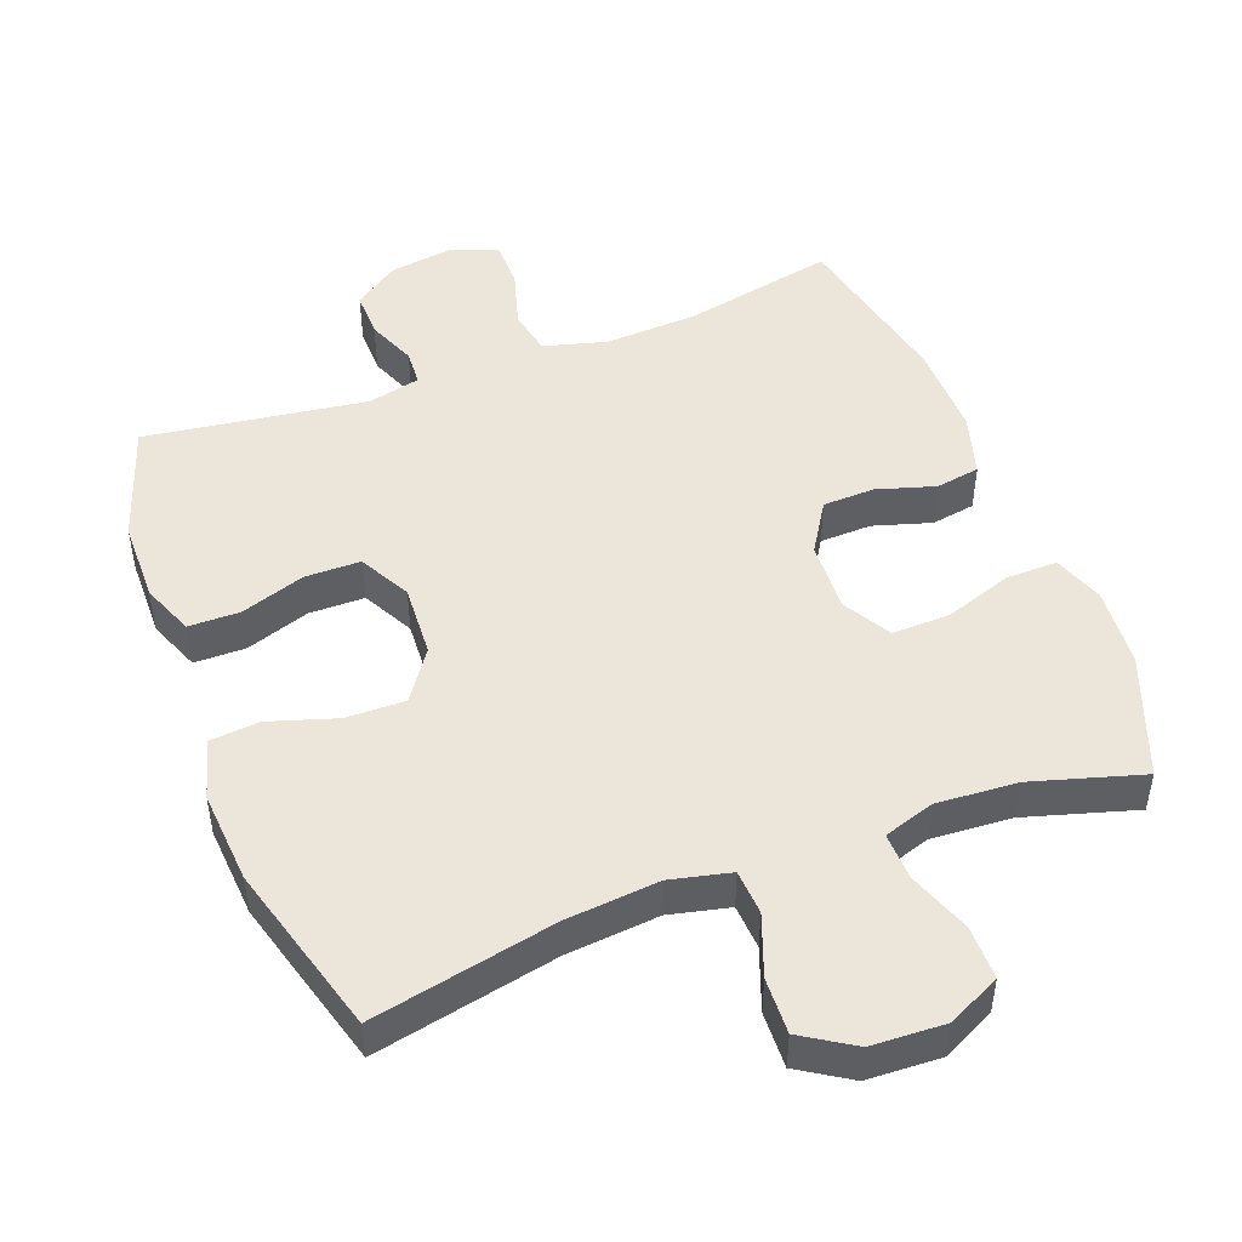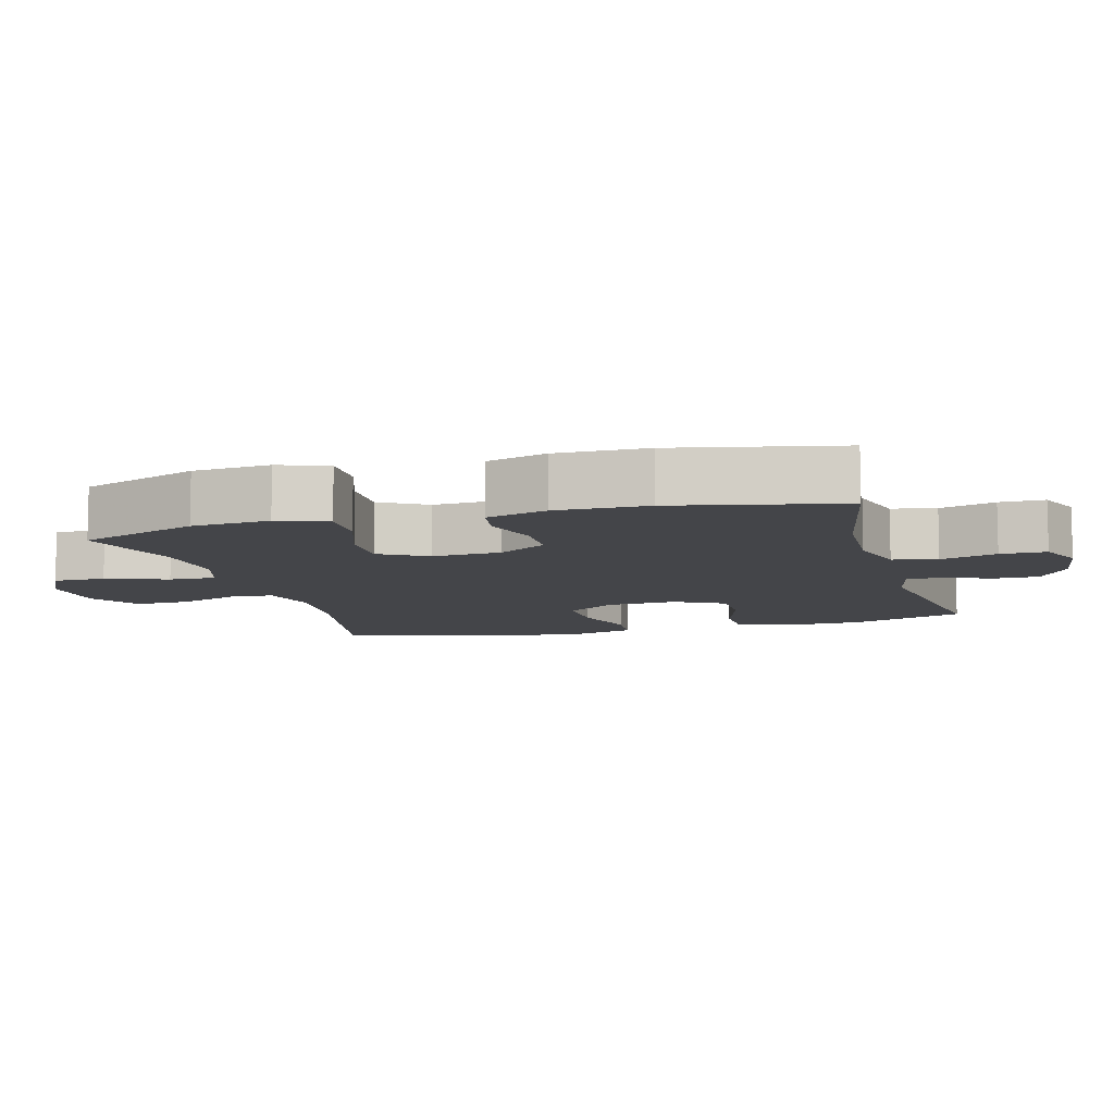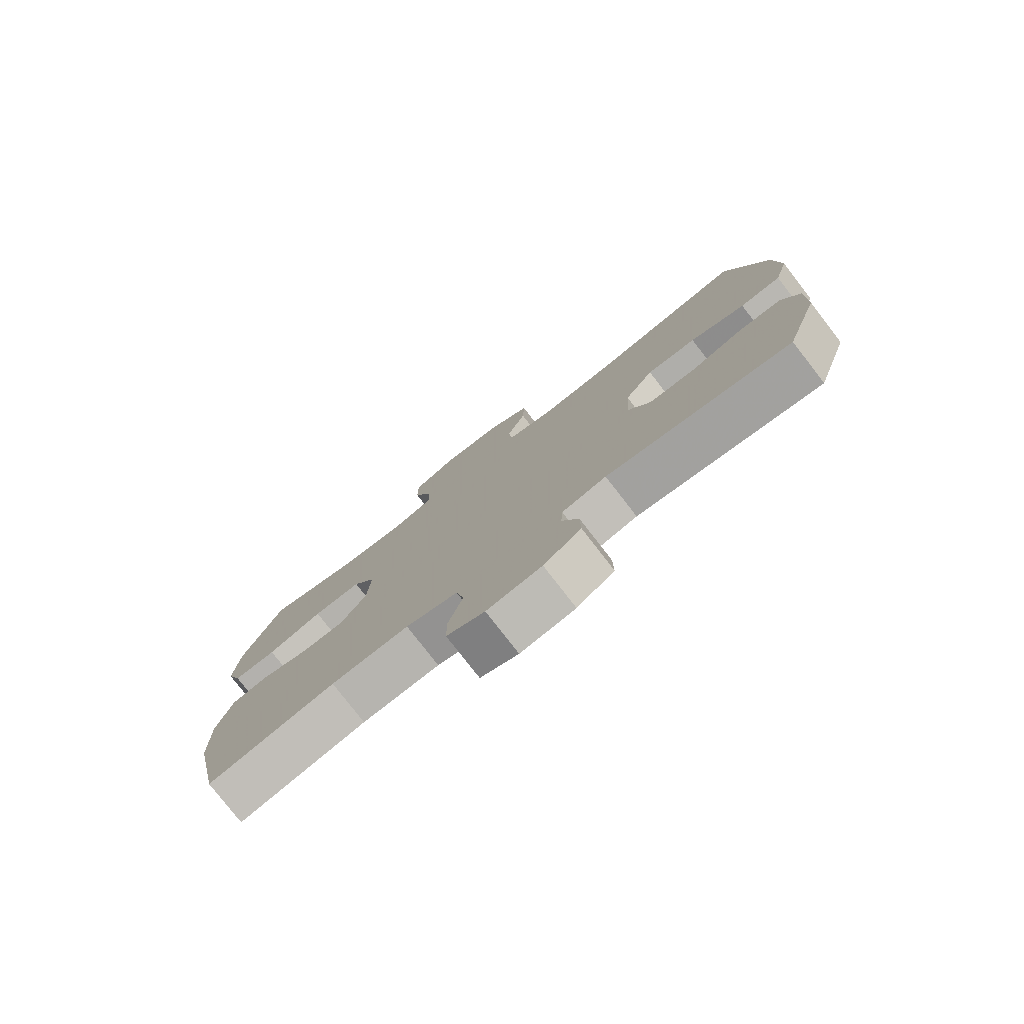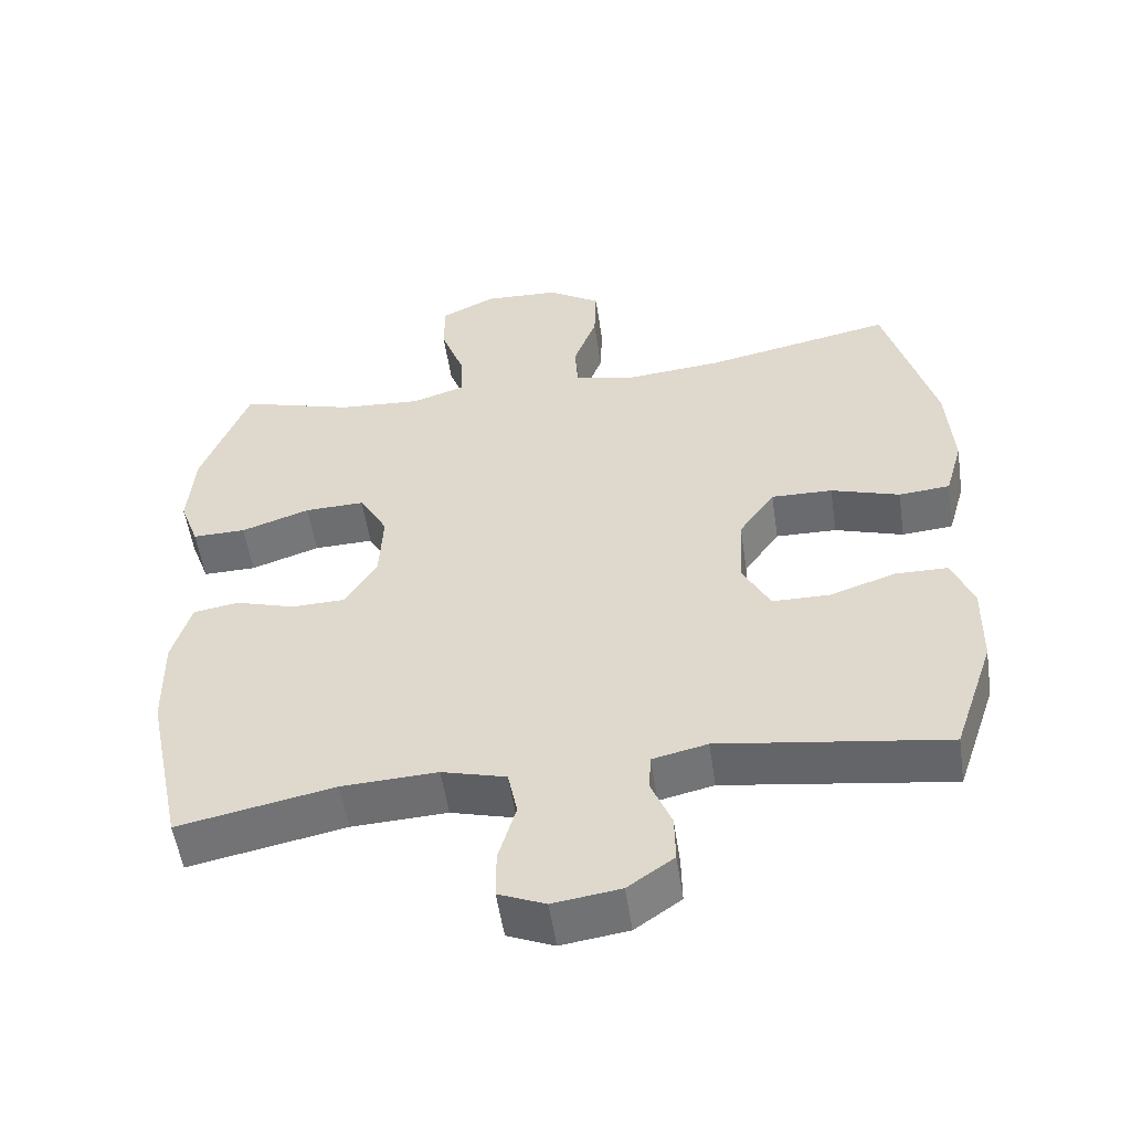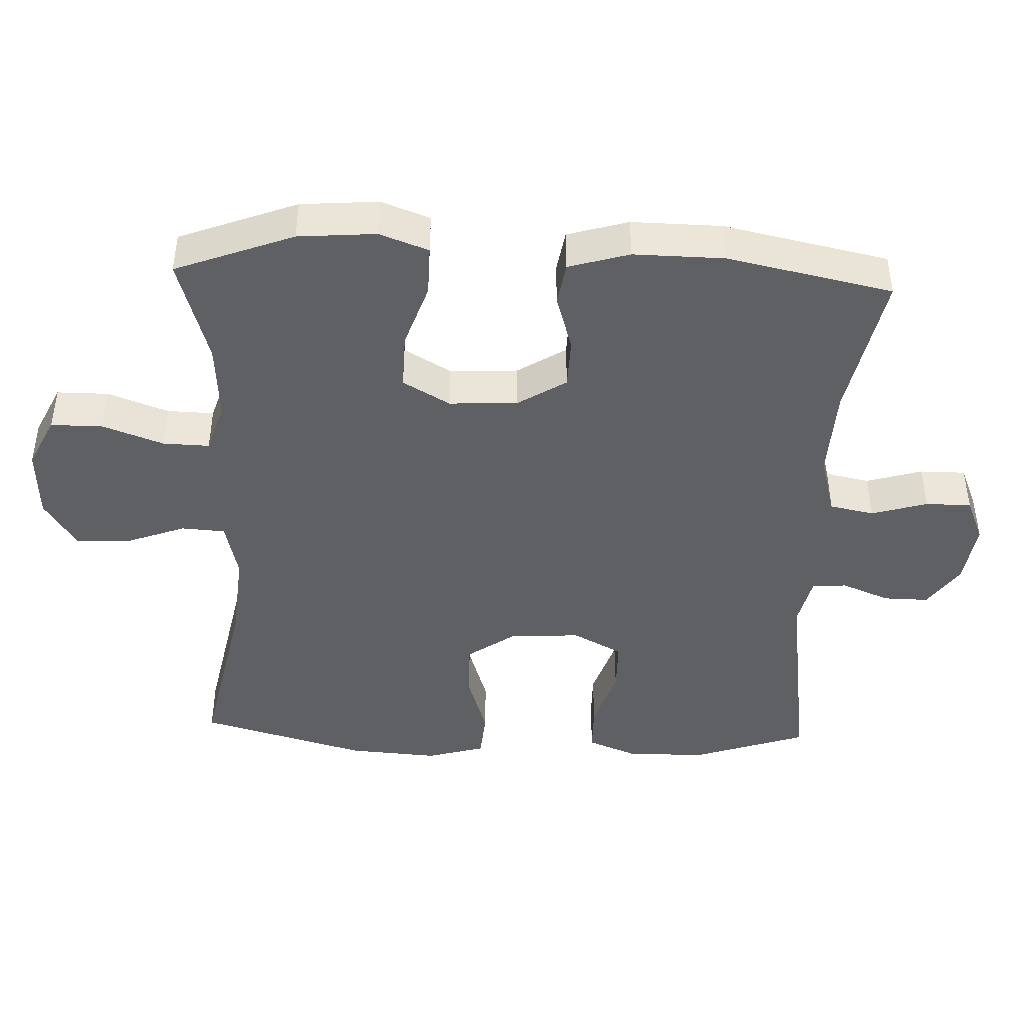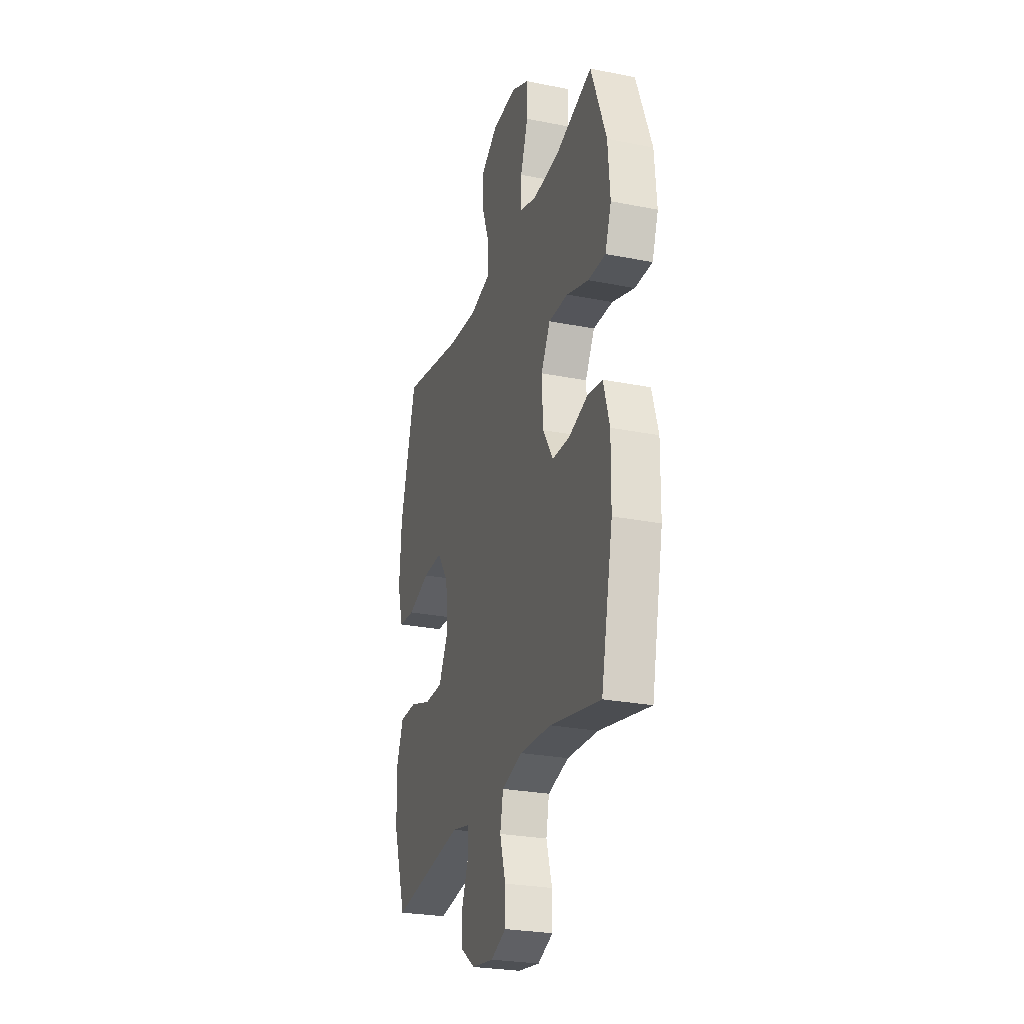
<metadata>
{"format":"obj","ext":"obj","renderer":"f3d","projection":"perspective","resolution":1024,"background":"white","views":[{"elev":48.4,"azim":-20.9,"up":"+Y"},{"elev":-9.1,"azim":105.4,"up":"+Y"},{"elev":-78.6,"azim":-142.2,"up":"+Z"},{"elev":-53.8,"azim":-171.6,"up":"+Z"},{"elev":-43.8,"azim":87.7,"up":"+Y"},{"elev":-26.4,"azim":72.7,"up":"+Z"}]}
</metadata>
<code>
v -0.5 0.07 -0.5
v -0.556 0.07 -0.335
v -0.558 0.07 -0.22
v -0.529 0.07 -0.147
v -0.457 0.07 -0.146
v -0.366 0.07 -0.176
v -0.288 0.07 -0.175
v -0.25 0.07 -0.103
v -0.256 0.07 -0.001
v -0.305 0.07 0.069
v -0.389 0.07 0.067
v -0.483 0.07 0.037
v -0.553 0.07 0.043
v -0.577 0.07 0.127
v -0.568 0.07 0.257
v -0.5 0.07 0.5
v -0.243 0.07 0.448
v -0.111 0.07 0.436
v -0.026 0.07 0.456
v -0.022 0.07 0.519
v -0.054 0.07 0.605
v -0.057 0.07 0.684
v 0.015 0.07 0.73
v 0.119 0.07 0.735
v 0.193 0.07 0.699
v 0.193 0.07 0.624
v 0.161 0.07 0.536
v 0.159 0.07 0.469
v 0.231 0.07 0.446
v 0.345 0.07 0.454
v 0.5 0.07 0.5
v 0.565 0.07 0.329
v 0.574 0.07 0.217
v 0.548 0.07 0.146
v 0.475 0.07 0.147
v 0.381 0.07 0.179
v 0.299 0.07 0.181
v 0.26 0.07 0.113
v 0.265 0.07 0.014
v 0.309 0.07 -0.056
v 0.382 0.07 -0.058
v 0.464 0.07 -0.033
v 0.526 0.07 -0.043
v 0.552 0.07 -0.131
v 0.55 0.07 -0.262
v 0.5 0.07 -0.5
v 0.286 0.07 -0.457
v 0.155 0.07 -0.451
v 0.067 0.07 -0.475
v 0.054 0.07 -0.539
v 0.078 0.07 -0.62
v 0.078 0.07 -0.686
v 0.014 0.07 -0.713
v -0.078 0.07 -0.7
v -0.141 0.07 -0.656
v -0.14 0.07 -0.591
v -0.112 0.07 -0.522
v -0.115 0.07 -0.472
v -0.19 0.07 -0.455
v -0.5 0 -0.5
v -0.556 0 -0.335
v -0.558 0 -0.22
v -0.529 0 -0.147
v -0.457 0 -0.146
v -0.366 0 -0.176
v -0.288 0 -0.175
v -0.25 0 -0.103
v -0.256 0 -0.001
v -0.305 0 0.069
v -0.389 0 0.067
v -0.483 0 0.037
v -0.553 0 0.043
v -0.577 0 0.127
v -0.568 0 0.257
v -0.5 0 0.5
v -0.243 0 0.448
v -0.111 0 0.436
v -0.026 0 0.456
v -0.022 0 0.519
v -0.054 0 0.605
v -0.057 0 0.684
v 0.015 0 0.73
v 0.119 0 0.735
v 0.193 0 0.699
v 0.193 0 0.624
v 0.161 0 0.536
v 0.159 0 0.469
v 0.231 0 0.446
v 0.345 0 0.454
v 0.5 0 0.5
v 0.565 0 0.329
v 0.574 0 0.217
v 0.548 0 0.146
v 0.475 0 0.147
v 0.381 0 0.179
v 0.299 0 0.181
v 0.26 0 0.113
v 0.265 0 0.014
v 0.309 0 -0.056
v 0.382 0 -0.058
v 0.464 0 -0.033
v 0.526 0 -0.043
v 0.552 0 -0.131
v 0.55 0 -0.262
v 0.5 0 -0.5
v 0.286 0 -0.457
v 0.155 0 -0.451
v 0.067 0 -0.475
v 0.054 0 -0.539
v 0.078 0 -0.62
v 0.078 0 -0.686
v 0.014 0 -0.713
v -0.078 0 -0.7
v -0.141 0 -0.656
v -0.14 0 -0.591
v -0.112 0 -0.522
v -0.115 0 -0.472
v -0.19 0 -0.455
f 54 55 56 57
f 54 57 58
f 53 54 58
f 50 51 52 53
f 49 50 53 58
f 48 49 58 59
f 44 45 46 47
f 44 47 48
f 41 42 43 44
f 40 41 44 48
f 39 40 48 59
f 33 34 35 36
f 33 36 37
f 30 31 32 33
f 29 30 33 37
f 28 29 37 38
f 24 25 26 27
f 24 27 28
f 23 24 28
f 20 21 22 23
f 19 20 23 28
f 18 19 28 38
f 14 15 16 17
f 11 12 13 14
f 10 11 14 17
f 9 10 17 18
f 3 4 5 6
f 3 6 7
f 2 3 7
f 1 2 7
f 59 1 7
f 39 59 7 8
f 18 38 39
f 8 9 18 39
f 116 115 114 113
f 117 116 113
f 117 113 112
f 112 111 110 109
f 117 112 109 108
f 118 117 108 107
f 106 105 104 103
f 107 106 103
f 103 102 101 100
f 107 103 100 99
f 118 107 99 98
f 95 94 93 92
f 96 95 92
f 92 91 90 89
f 96 92 89 88
f 97 96 88 87
f 86 85 84 83
f 87 86 83
f 87 83 82
f 82 81 80 79
f 87 82 79 78
f 97 87 78 77
f 76 75 74 73
f 73 72 71 70
f 76 73 70 69
f 77 76 69 68
f 65 64 63 62
f 66 65 62
f 66 62 61
f 66 61 60
f 66 60 118
f 67 66 118 98
f 98 97 77
f 98 77 68 67
f 1 60 61 2
f 2 61 62 3
f 3 62 63 4
f 4 63 64 5
f 5 64 65 6
f 6 65 66 7
f 7 66 67 8
f 8 67 68 9
f 9 68 69 10
f 10 69 70 11
f 11 70 71 12
f 12 71 72 13
f 13 72 73 14
f 14 73 74 15
f 15 74 75 16
f 16 75 76 17
f 17 76 77 18
f 18 77 78 19
f 19 78 79 20
f 20 79 80 21
f 21 80 81 22
f 22 81 82 23
f 23 82 83 24
f 24 83 84 25
f 25 84 85 26
f 26 85 86 27
f 27 86 87 28
f 28 87 88 29
f 29 88 89 30
f 30 89 90 31
f 31 90 91 32
f 32 91 92 33
f 33 92 93 34
f 34 93 94 35
f 35 94 95 36
f 36 95 96 37
f 37 96 97 38
f 38 97 98 39
f 39 98 99 40
f 40 99 100 41
f 41 100 101 42
f 42 101 102 43
f 43 102 103 44
f 44 103 104 45
f 45 104 105 46
f 46 105 106 47
f 47 106 107 48
f 48 107 108 49
f 49 108 109 50
f 50 109 110 51
f 51 110 111 52
f 52 111 112 53
f 53 112 113 54
f 54 113 114 55
f 55 114 115 56
f 56 115 116 57
f 57 116 117 58
f 58 117 118 59
f 59 118 60 1

</code>
